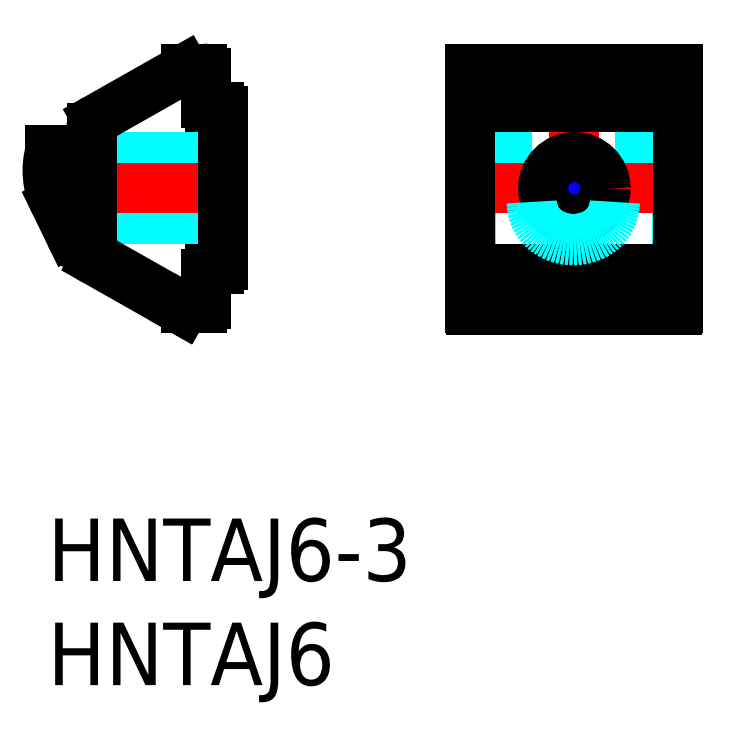
<metadata>
{"format":"dxf","ext":"dxf","renderer":"ezdxf+matplotlib","layout":"modelspace","background":"white","min_lineweight":24,"dpi":150}
</metadata>
<code>
0
SECTION
2
ENTITIES
0
LINE
8
MSM_DASHED
10
2.381
20
14.63
30
0
11
8.14
21
14.63
31
0
0
LINE
8
MSM_DASHED
10
8.14
20
17.09
30
0
11
2.381
21
17.09
31
0
0
LINE
8
MSM_DASHED
10
2.381
20
17.09
30
0
11
2.11
21
17.36
31
0
0
LINE
8
MSM_DASHED
10
2.11
20
14.36
30
0
11
2.381
21
14.63
31
0
0
LINE
8
MSM_DASHED
10
2.381
20
17.09
30
0
11
2.381
21
14.63
31
0
0
LINE
8
MSM_DASHED
10
8.14
20
14.63
30
0
11
8.41
21
14.36
31
0
0
LINE
8
MSM_DASHED
10
8.41
20
17.36
30
0
11
8.14
21
17.09
31
0
0
LINE
8
MSM_DASHED
10
8.14
20
17.09
30
0
11
8.14
21
14.63
31
0
0
LINE
8
MSM_DASHED
10
0.3578
20
15.15
30
0
11
0.5017
21
15.22
31
0
0
LINE
8
MSM_DASHED
10
1.251
20
13.36
30
0
11
1.394
21
13.43
31
0
0
LINE
8
MSM_DASHED
10
8.41
20
17.36
30
0
11
2.11
21
17.36
31
0
0
LINE
8
MSM_DASHED
10
8.41
20
14.36
30
0
11
2.11
21
14.36
31
0
0
LINE
8
MSM_CENTER
10
1.795
20
15.86
30
0
11
8.725
21
15.86
31
0
0
ARC
8
MSM_CONTINUOUS
10
3.702
20
14.92
30
0
40
2.75
50
205.9
51
240.5
0
ARC
8
MSM_CONTINUOUS
10
3.61
20
16.71
30
0
40
3.61
50
164.1
51
205.9
0
LINE
8
MSM_CONTINUOUS
10
6.564
20
10.14
30
0
11
2.346
21
12.53
31
0
0
LINE
8
MSM_CONTINUOUS
10
0.3051
20
17.7
30
0
11
0.1384
21
17.7
31
0
0
LINE
8
MSM_CONTINUOUS
10
1.228
20
13.72
30
0
11
0.5065
21
15.21
31
0
0
LINE
8
MSM_CONTINUOUS
10
0.3626
20
15.14
30
0
11
1.072
21
13.68
31
0
0
ARC
8
MSM_CONTINUOUS
10
3.61
20
16.71
30
0
40
3.45
50
163.3
51
205.9
0
ARC
8
MSM_CONTINUOUS
10
3.77
20
14.99
30
0
40
3
50
205.9
51
240.5
0
LINE
8
MSM_CONTINUOUS
10
2.291
20
12.38
30
0
11
6.485
21
10
31
0
0
LINE
8
MSM_CONTINUOUS
10
6.485
20
10
30
0
11
6.564
21
10.14
31
0
0
LINE
8
MSM_CONTINUOUS
10
7.61
20
10.31
30
0
11
7.61
21
11.76
31
0
0
ARC
8
MSM_CONTINUOUS
10
7.81
20
11.76
30
0
40
0.2
50
90
51
180
0
LINE
8
MSM_CONTINUOUS
10
7.81
20
11.96
30
0
11
8.21
21
11.96
31
0
0
ARC
8
MSM_CONTINUOUS
10
8.21
20
12.16
30
0
40
0.2
50
270
51
0
0
LINE
8
MSM_CONTINUOUS
10
8.41
20
12.16
30
0
11
8.41
21
19.56
31
0
0
ARC
8
MSM_CONTINUOUS
10
8.21
20
19.56
30
0
40
0.2
50
0
51
90
0
LINE
8
MSM_CONTINUOUS
10
8.21
20
19.76
30
0
11
7.81
21
19.76
31
0
0
ARC
8
MSM_CONTINUOUS
10
7.81
20
19.96
30
0
40
0.2
50
180
51
270
0
LINE
8
MSM_CONTINUOUS
10
7.61
20
19.96
30
0
11
7.61
21
21.41
31
0
0
ARC
8
MSM_CONTINUOUS
10
7.41
20
21.41
30
0
40
0.2
50
0
51
90
0
LINE
8
MSM_CONTINUOUS
10
7.41
20
21.61
30
0
11
6.663
21
21.61
31
0
0
ARC
8
MSM_CONTINUOUS
10
6.663
20
21.41
30
0
40
0.2
50
90
51
119.5
0
LINE
8
MSM_CONTINUOUS
10
6.564
20
21.59
30
0
11
2.363
21
19.21
31
0
0
ARC
8
MSM_CONTINUOUS
10
2.61
20
18.77
30
0
40
0.5
50
119.5
51
180
0
LINE
8
MSM_CONTINUOUS
10
2.11
20
18.77
30
0
11
2.11
21
12.95
31
0
0
ARC
8
MSM_CONTINUOUS
10
2.61
20
12.95
30
0
40
0.5
50
180
51
240.5
0
ARC
8
MSM_CONTINUOUS
10
6.663
20
10.31
30
0
40
0.2
50
240.5
51
270
0
LINE
8
MSM_CONTINUOUS
10
6.663
20
10.11
30
0
11
7.41
21
10.11
31
0
0
ARC
8
MSM_CONTINUOUS
10
7.41
20
10.31
30
0
40
0.2
50
270
51
0
0
LINE
8
MSM_DASHED
10
27.25
20
17.7
30
0
11
30.25
21
17.7
31
0
0
LINE
8
MSM_DASHED
10
27.25
20
17.7
30
0
11
27.25
21
15.21
31
0
0
LINE
8
MSM_DASHED
10
20.35
20
17.7
30
0
11
23.25
21
17.7
31
0
0
LINE
8
MSM_DASHED
10
27.25
20
15.14
30
0
11
27.25
21
15.22
31
0
0
LINE
8
MSM_DASHED
10
23.25
20
15.14
30
0
11
23.25
21
17.7
31
0
0
LINE
8
MSM_DASHED
10
23.25
20
15.21
30
0
11
23.25
21
15.22
31
0
0
LINE
8
MSM_DASHED
10
30.25
20
10.11
30
0
11
30.25
21
17.7
31
0
0
LINE
8
MSM_DASHED
10
20.35
20
10.11
30
0
11
20.35
21
17.7
31
0
0
LINE
8
MSM_CENTER
10
25.3
20
9
30
0
11
25.3
21
22.61
31
0
0
LINE
8
MSM_CENTER
10
31.3
20
15.86
30
0
11
19.3
21
15.86
31
0
0
LINE
8
MSM_CONTINUOUS
10
20.35
20
10
30
0
11
20.35
21
10.11
31
0
0
LINE
8
MSM_CONTINUOUS
10
30.25
20
10
30
0
11
30.25
21
10.11
31
0
0
LINE
8
MSM_CONTINUOUS
10
20.35
20
10
30
0
11
30.25
21
10
31
0
0
LINE
8
MSM_CONTINUOUS
10
20.3
20
10.11
30
0
11
30.3
21
10.11
31
0
0
LINE
8
MSM_CONTINUOUS
10
20.3
20
21.61
30
0
11
30.3
21
21.61
31
0
0
LINE
8
MSM_CONTINUOUS
10
20.3
20
11.96
30
0
11
30.3
21
11.96
31
0
0
CIRCLE
8
MSM_NARROW
10
25.3
20
15.86
30
0
40
1.229
0
LINE
8
MSM_CONTINUOUS
10
30.3
20
10.11
30
0
11
30.3
21
21.61
31
0
0
LINE
8
MSM_CONTINUOUS
10
20.3
20
19.76
30
0
11
30.3
21
19.76
31
0
0
LINE
8
MSM_CONTINUOUS
10
20.3
20
10.11
30
0
11
20.3
21
21.61
31
0
0
CIRCLE
8
MSM_CONTINUOUS
10
25.3
20
15.86
30
0
40
1.5
0
ARC
8
MSM_DASHED
10
25.25
20
15.67
30
0
40
2.248
50
240.3
51
299.7
0
ARC
8
MSM_DASHED
10
25.25
20
15.61
30
0
40
2.254
50
239.2
51
300.8
0
ARC
8
MSM_DASHED
10
25.47
20
15.26
30
0
40
1.777
50
300
51
358.3
0
ARC
8
MSM_DASHED
10
25.49
20
15.18
30
0
40
1.765
50
301.3
51
358.5
0
ARC
8
MSM_DASHED
10
25.02
20
15.26
30
0
40
1.769
50
181.6
51
240.2
0
ARC
8
MSM_DASHED
10
25.01
20
15.18
30
0
40
1.763
50
181.5
51
238.7
0
TEXT
8
MSM_PART_NUMBER
10
0
20
-3
30
0
40
3
1
HNTAJ6-3
0
TEXT
8
MSM_PART_NUMBER
10
0
20
-8
30
0
40
3
1
HNTAJ6
0
VIEWPORT
8
0
10
142.6
20
99.11
30
0
40
441.8
41
222.2
68
     1
69
     1
0
VIEWPORT
8
MSM_DASHED
10
142.6
20
99.11
30
0
40
228.1
41
158.6
68
     2
69
     2
0
ENDSEC
0
EOF

</code>
